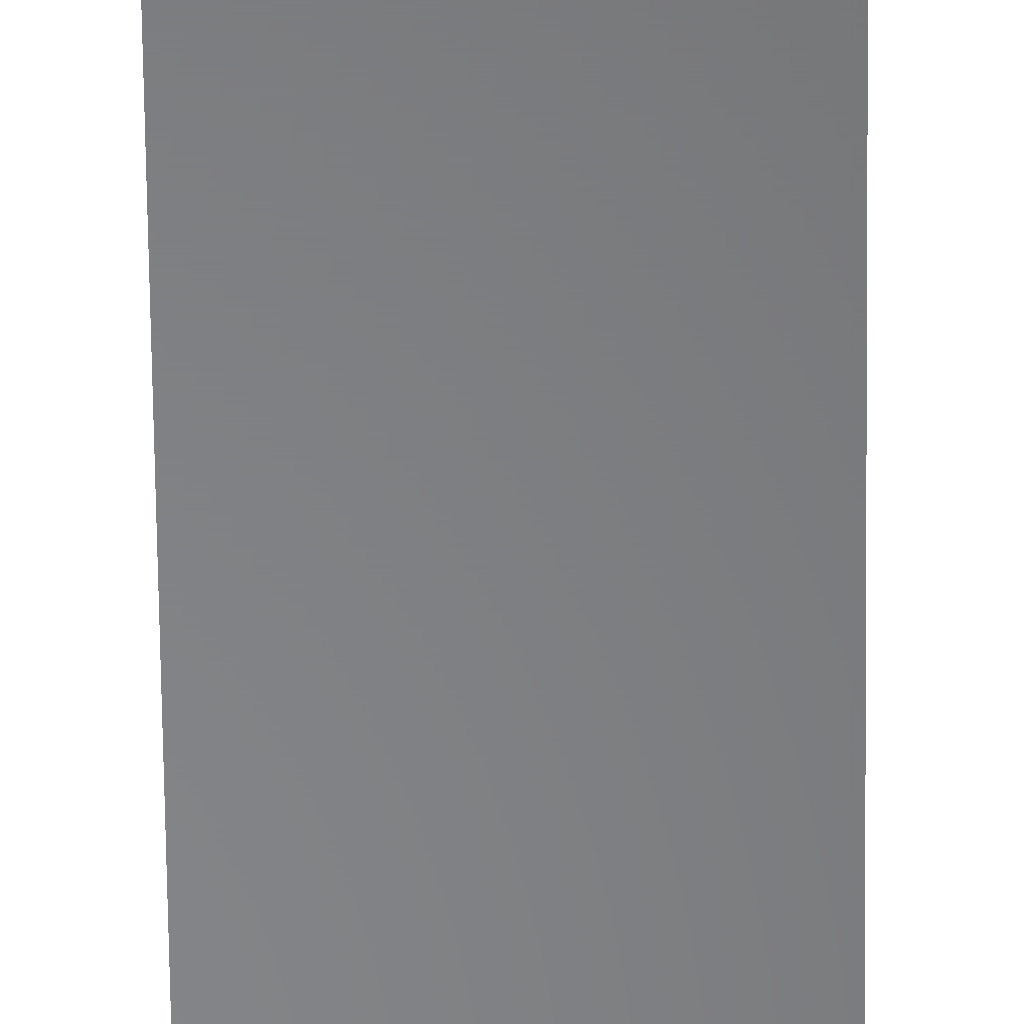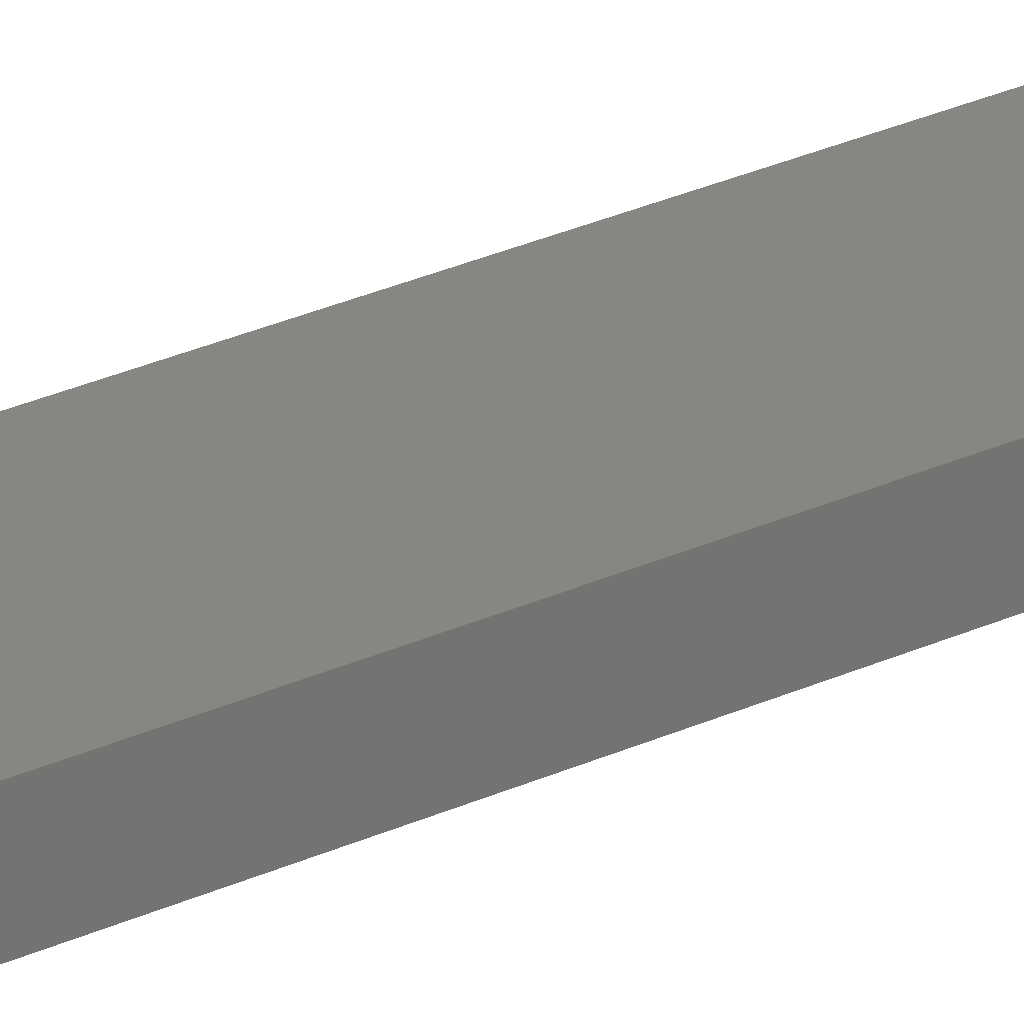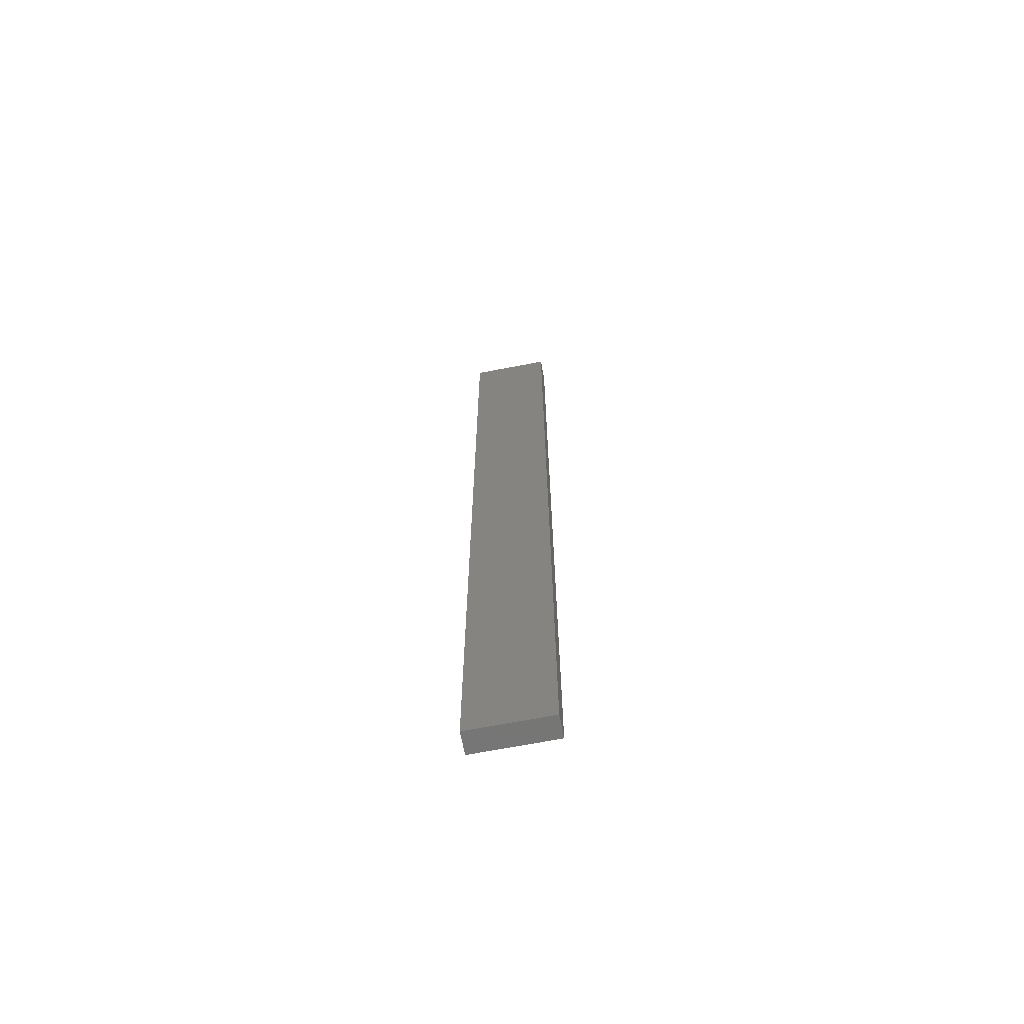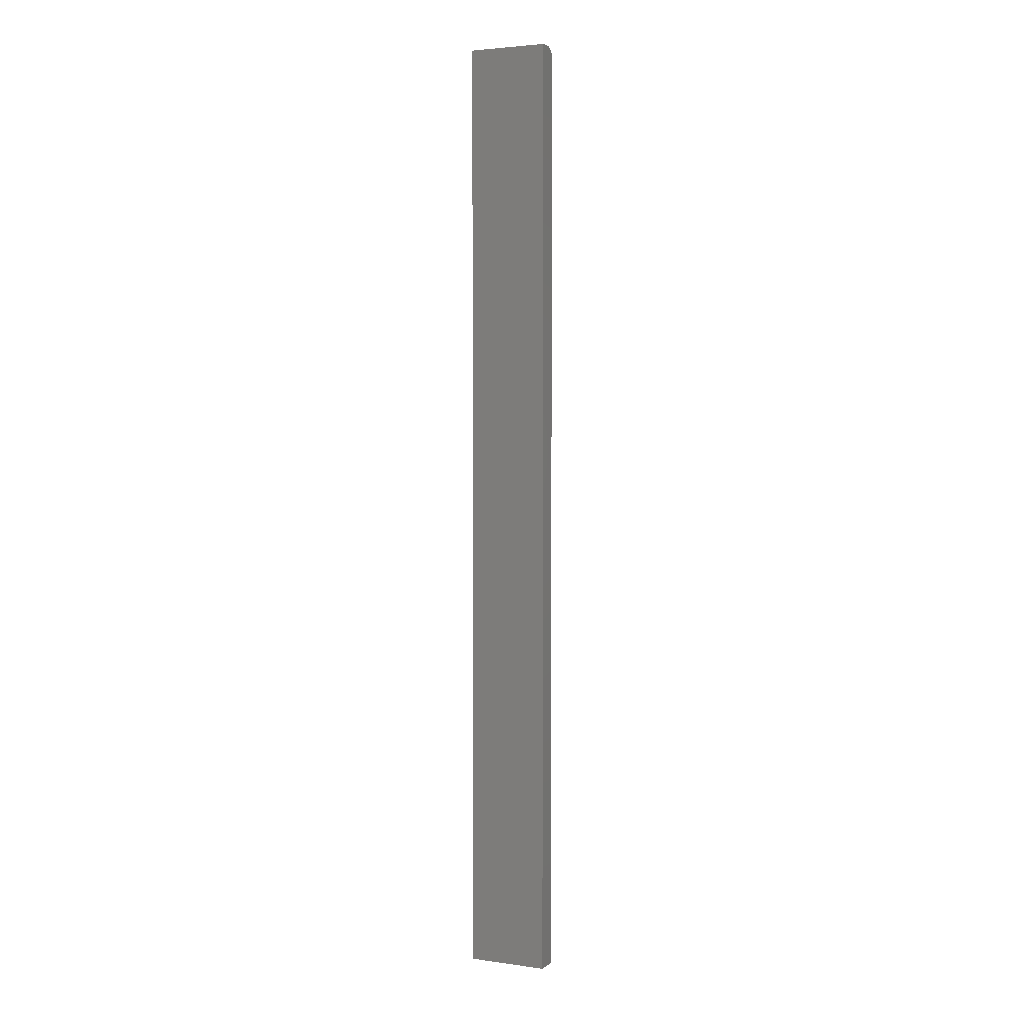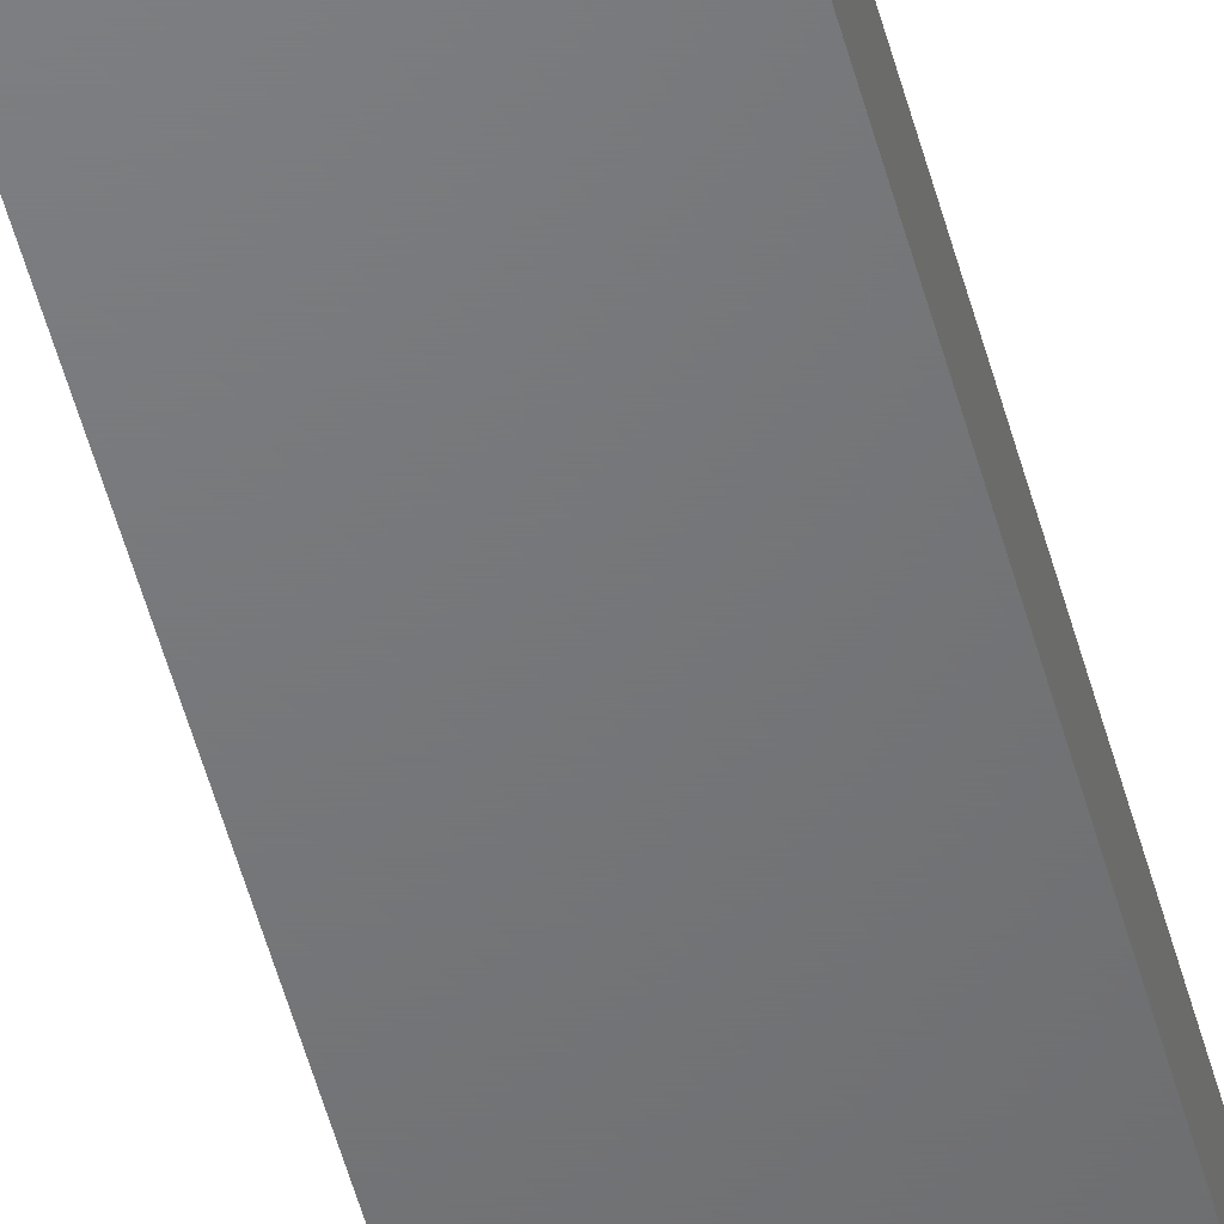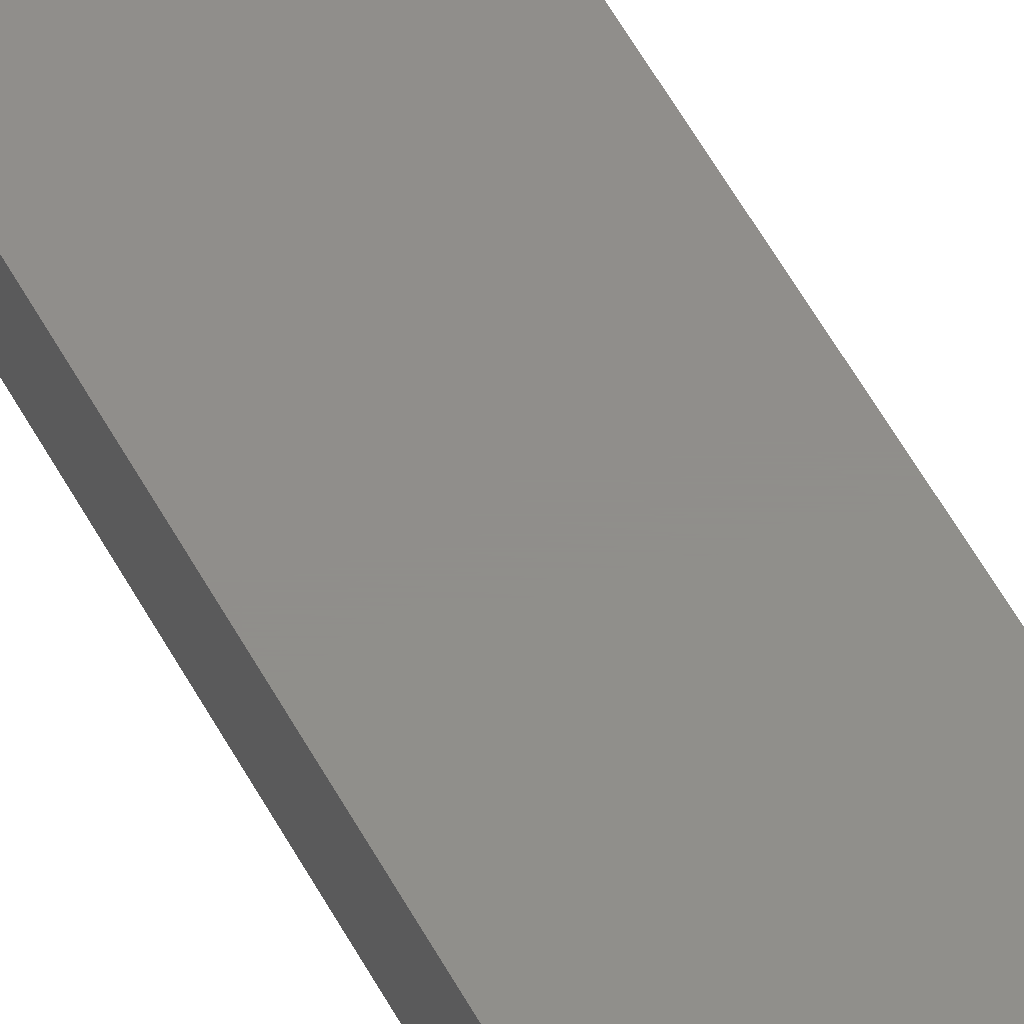
<metadata>
{"format":"stl","ext":"stl","renderer":"f3d","projection":"perspective","resolution":1024,"background":"white","views":[{"elev":-53.5,"azim":0.6,"up":"+Y"},{"elev":23.4,"azim":-129.8,"up":"+Y"},{"elev":-68.2,"azim":10.9,"up":"+Z"},{"elev":3.4,"azim":25.0,"up":"+Z"},{"elev":-50.0,"azim":-165.6,"up":"+Y"},{"elev":47.2,"azim":-25.3,"up":"+Y"}]}
</metadata>
<code>
# stl→obj: 24 verts, 44 faces
v -0.1094 0 -0.75
v -0.1094 1.501e-16 0.6016
v 0.005757 6.391e-18 -0.75
v 0.005757 1.564e-16 0.6016
v -0.1094 -0.01562 0.6172
v -0.1094 -0.01258 0.6169
v -0.1094 -0.009646 0.616
v -0.1094 -0.001189 0.6075
v -0.1094 -0.0003002 0.6046
v -0.1094 -0.03125 -0.75
v -0.1094 -0.03125 0.6172
v -0.1094 -0.006944 0.6146
v -0.1094 -0.004576 0.6126
v -0.1094 -0.002633 0.6102
v 0.005757 -0.03125 0.6172
v 0.005757 -0.01562 0.6172
v 0.005757 -0.006944 0.6146
v 0.005757 -0.01258 0.6169
v 0.005757 -0.009646 0.616
v 0.005757 -0.002633 0.6102
v 0.005757 -0.004576 0.6126
v 0.005757 -0.03125 -0.75
v 0.005757 -0.0003002 0.6046
v 0.005757 -0.001189 0.6075
f 1 2 3
f 3 2 4
f 5 6 7
f 2 8 9
f 10 11 8
f 10 8 2
f 10 2 1
f 11 5 7
f 11 7 12
f 11 12 13
f 11 13 14
f 11 14 8
f 15 16 11
f 11 16 5
f 16 17 18
f 17 19 18
f 20 21 17
f 4 22 3
f 15 22 4
f 15 4 23
f 15 23 24
f 15 24 20
f 15 20 17
f 15 17 16
f 4 2 23
f 23 2 9
f 23 9 24
f 24 9 8
f 24 8 20
f 20 8 14
f 20 14 21
f 21 14 13
f 21 13 17
f 17 13 12
f 17 12 19
f 19 12 7
f 19 7 18
f 18 7 6
f 18 6 16
f 16 6 5
f 10 22 11
f 11 22 15
f 10 1 22
f 22 1 3

</code>
